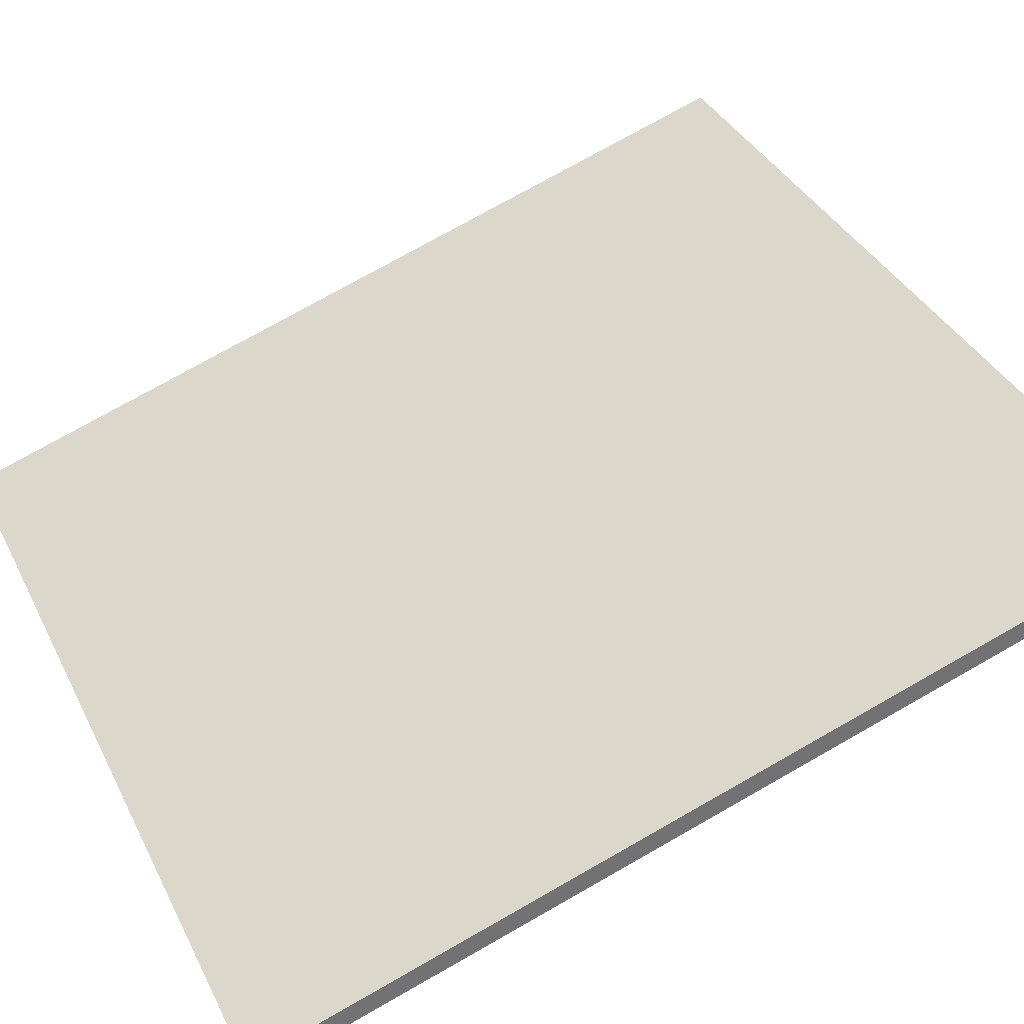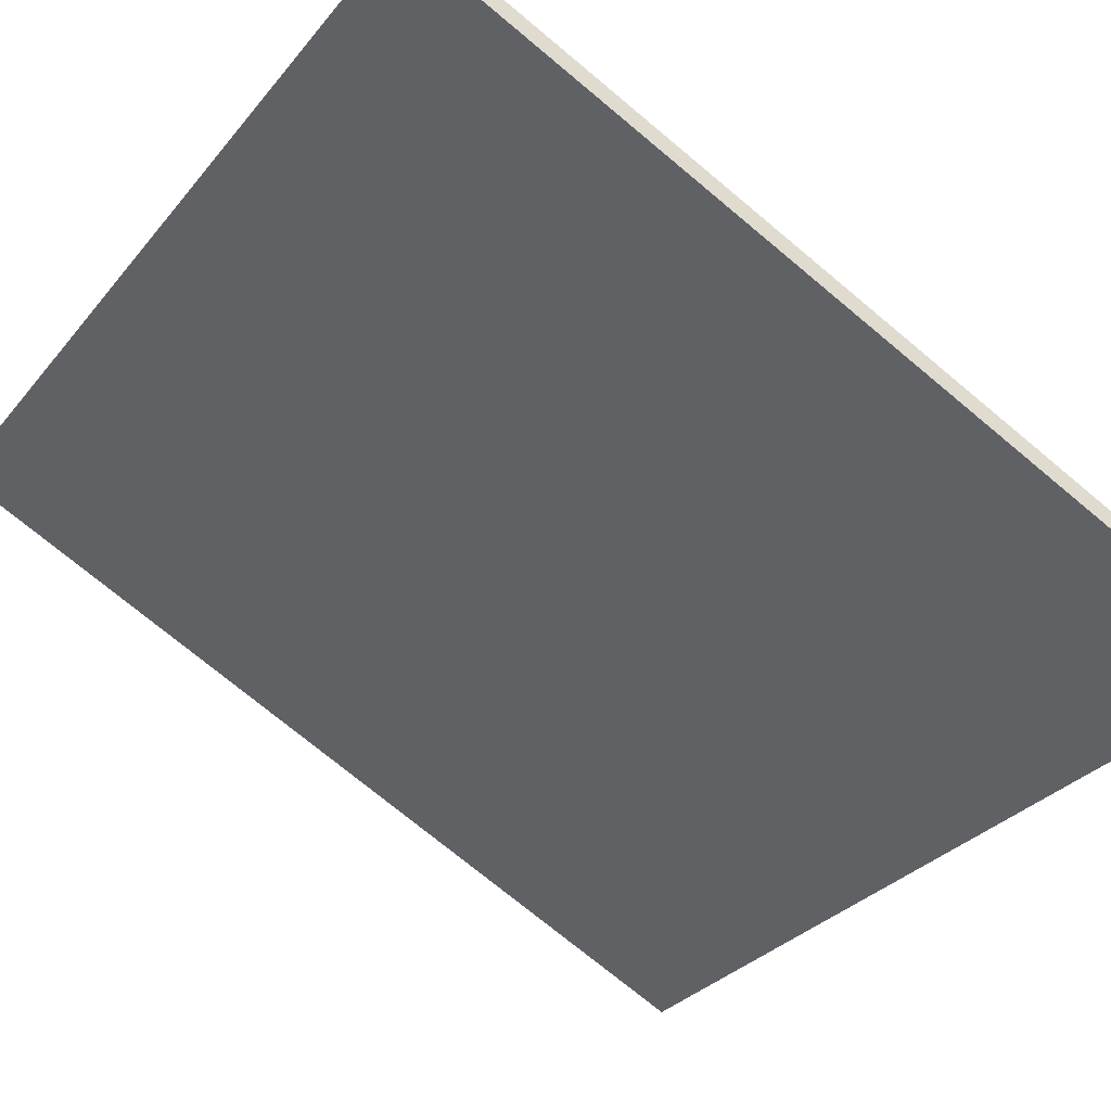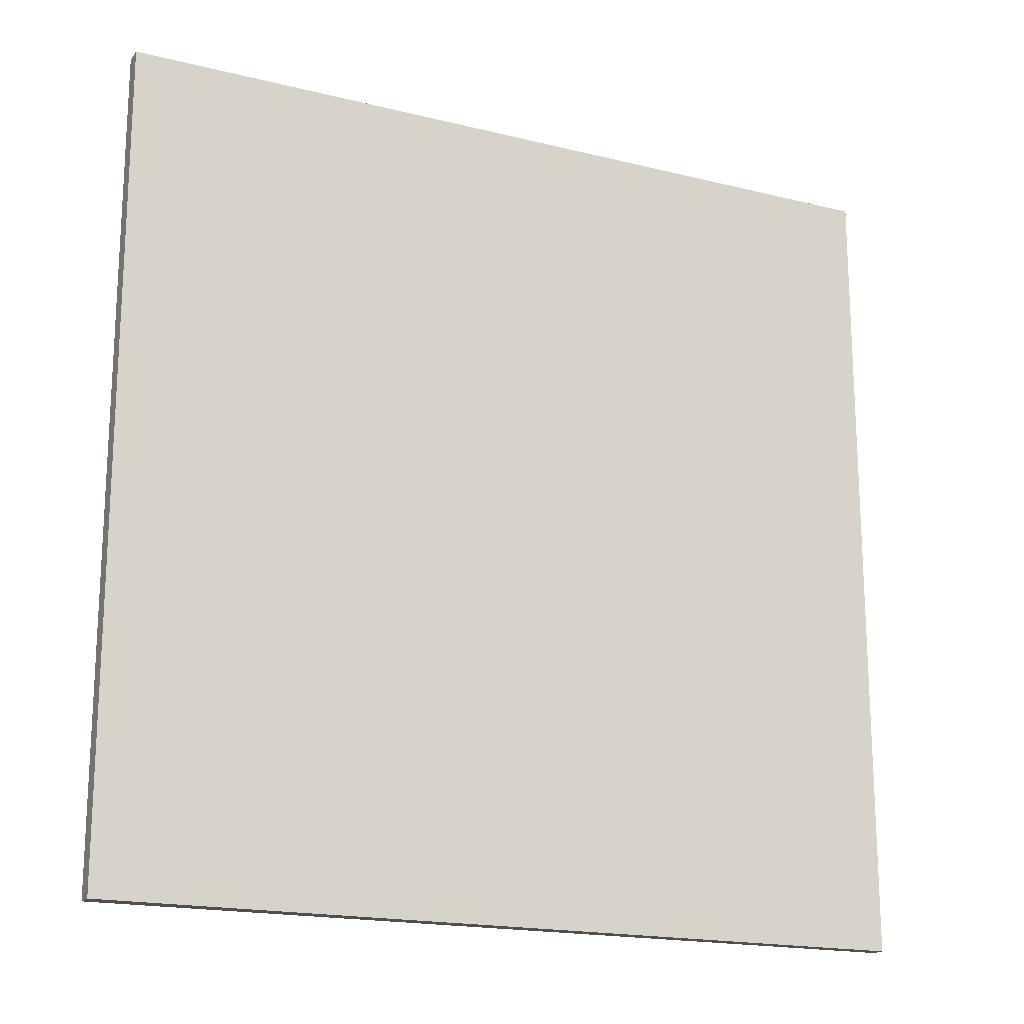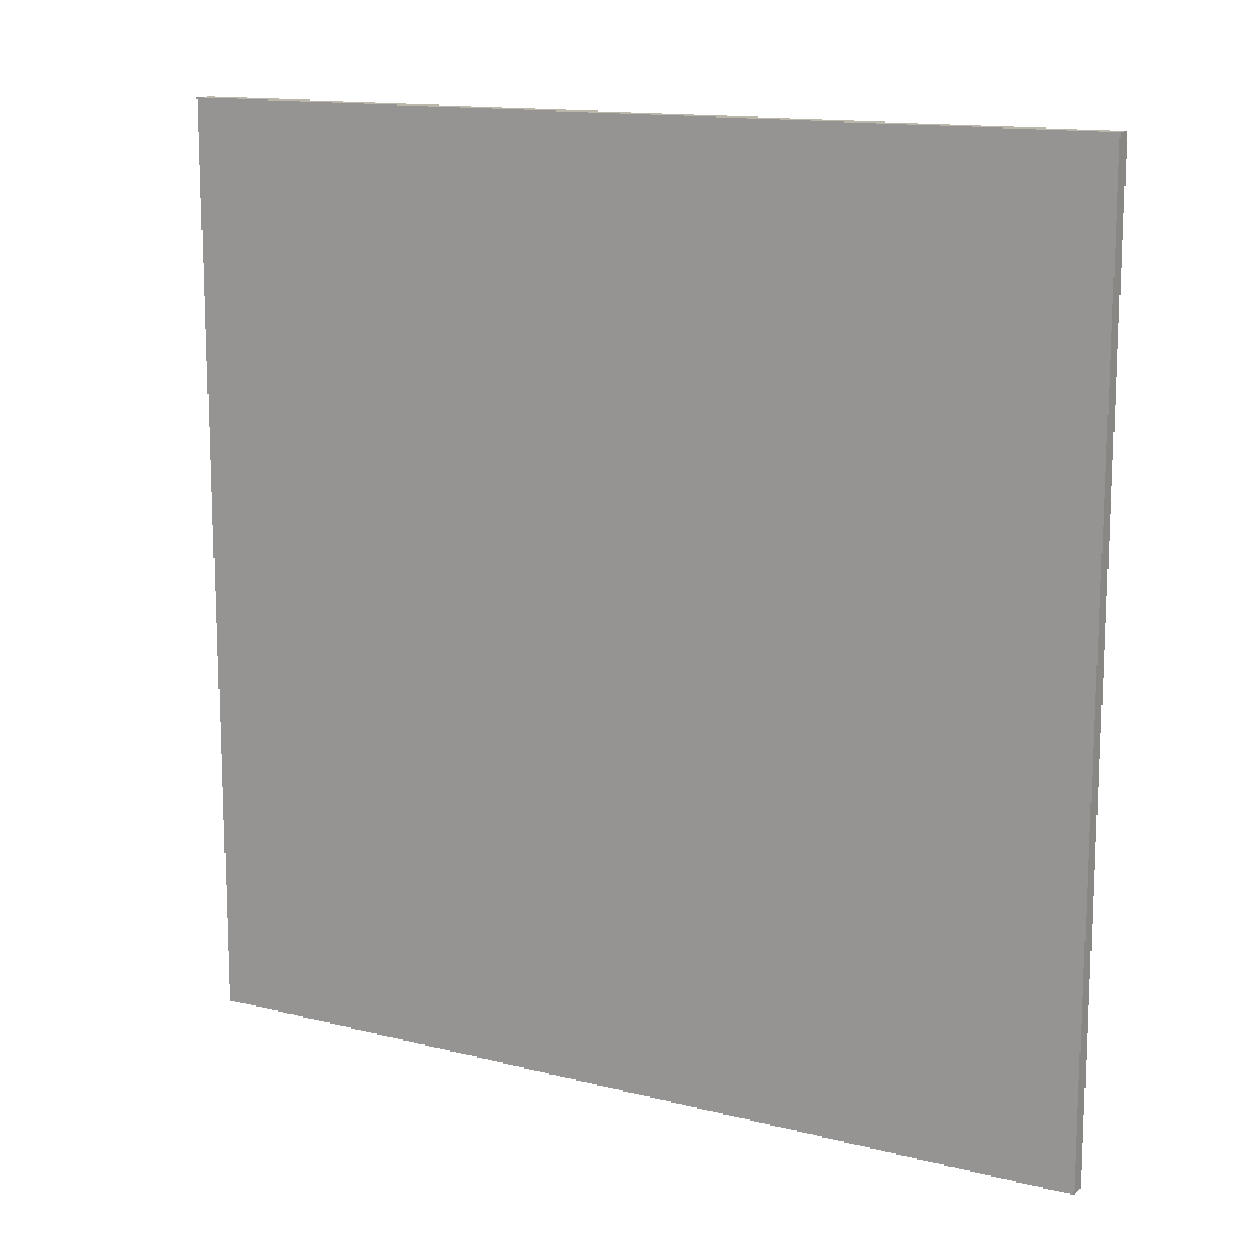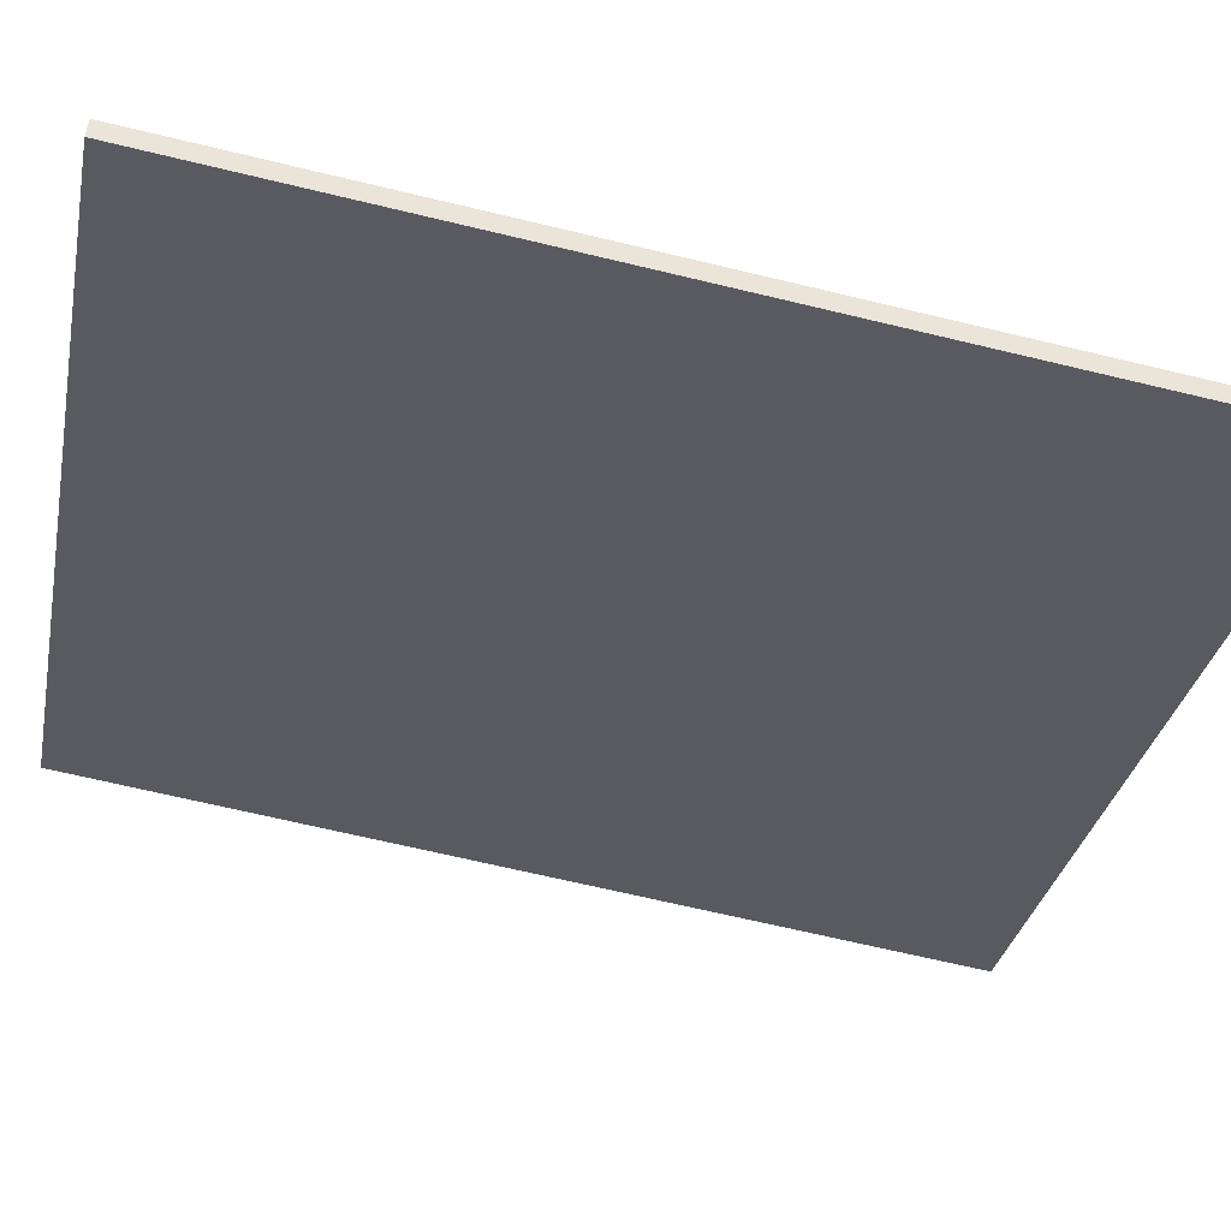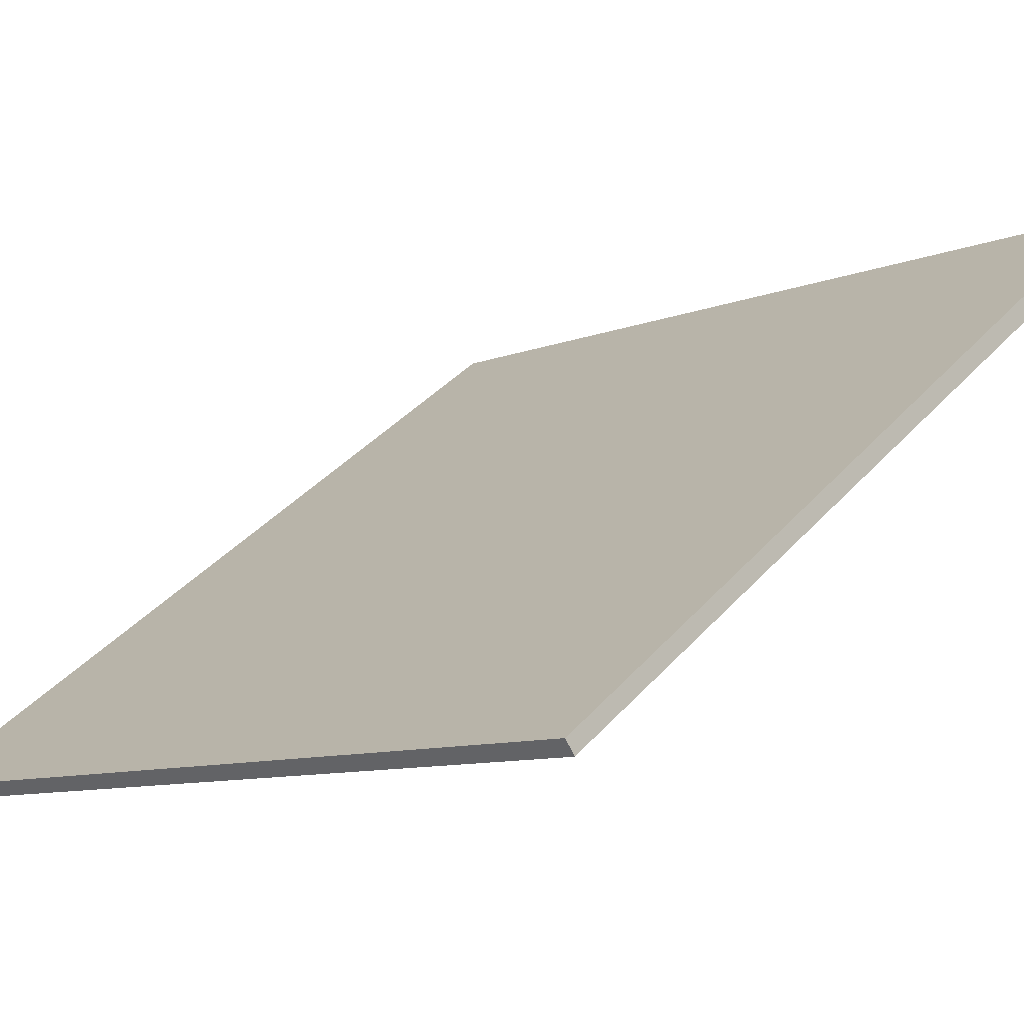
<metadata>
{"format":"obj","ext":"obj","renderer":"f3d","projection":"perspective","resolution":1024,"background":"white","views":[{"elev":75.9,"azim":60.5,"up":"+Y"},{"elev":-73.4,"azim":-129.8,"up":"+Y"},{"elev":-18.1,"azim":-169.4,"up":"+Z"},{"elev":14.2,"azim":-114.2,"up":"+Z"},{"elev":-68.1,"azim":-103.5,"up":"+Y"},{"elev":-9.2,"azim":-43.1,"up":"+Y"}]}
</metadata>
<code>
v 17.94 89.36 -3.691
v 17.94 89.36 3.691
v 18.02 89.25 -3.691
v 18.02 89.25 3.691
v 23.88 93.74 -3.691
v 23.88 93.74 3.691
v 23.98 93.61 -3.691
v 23.98 93.61 3.691
f 1 3 4
f 4 2 1
f 5 6 8
f 8 7 5
f 1 2 6
f 6 5 1
f 3 7 8
f 8 4 3
f 1 5 7
f 7 3 1
f 2 4 8
f 8 6 2

</code>
